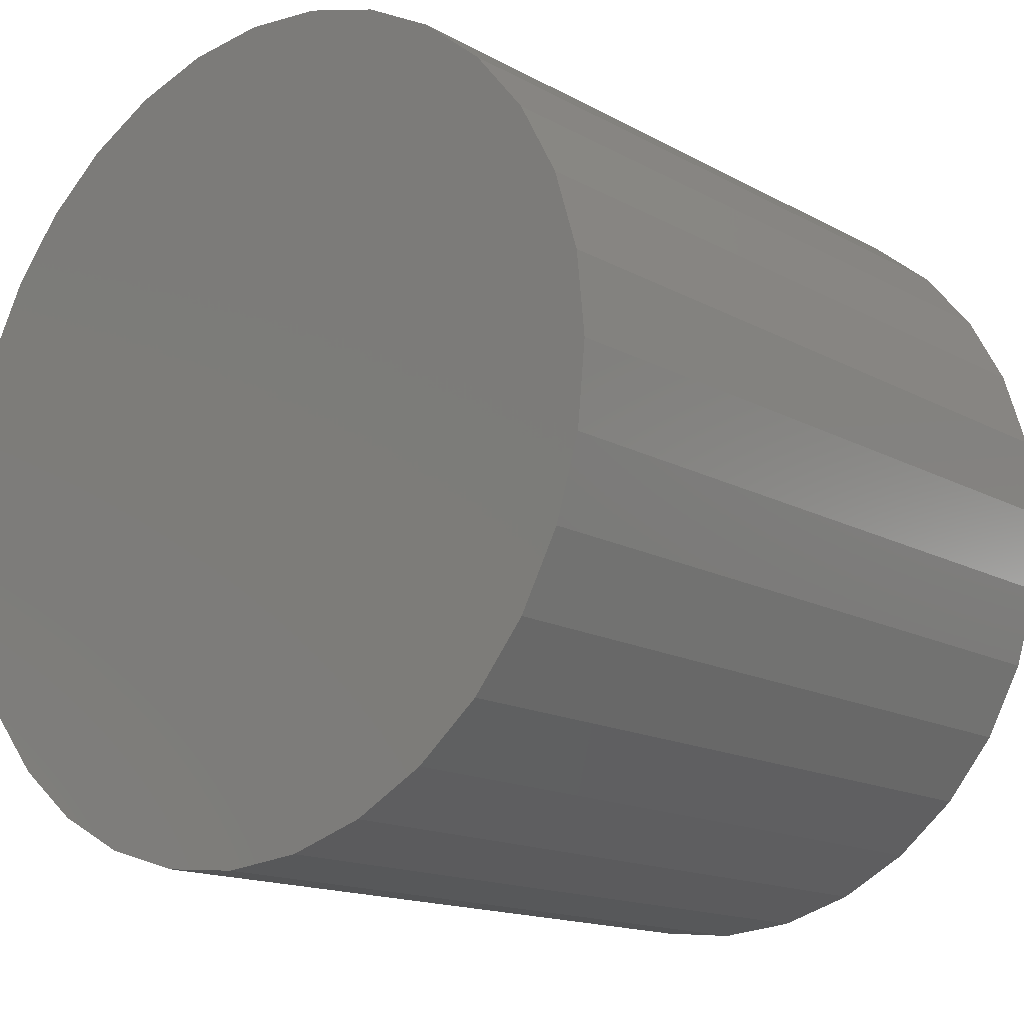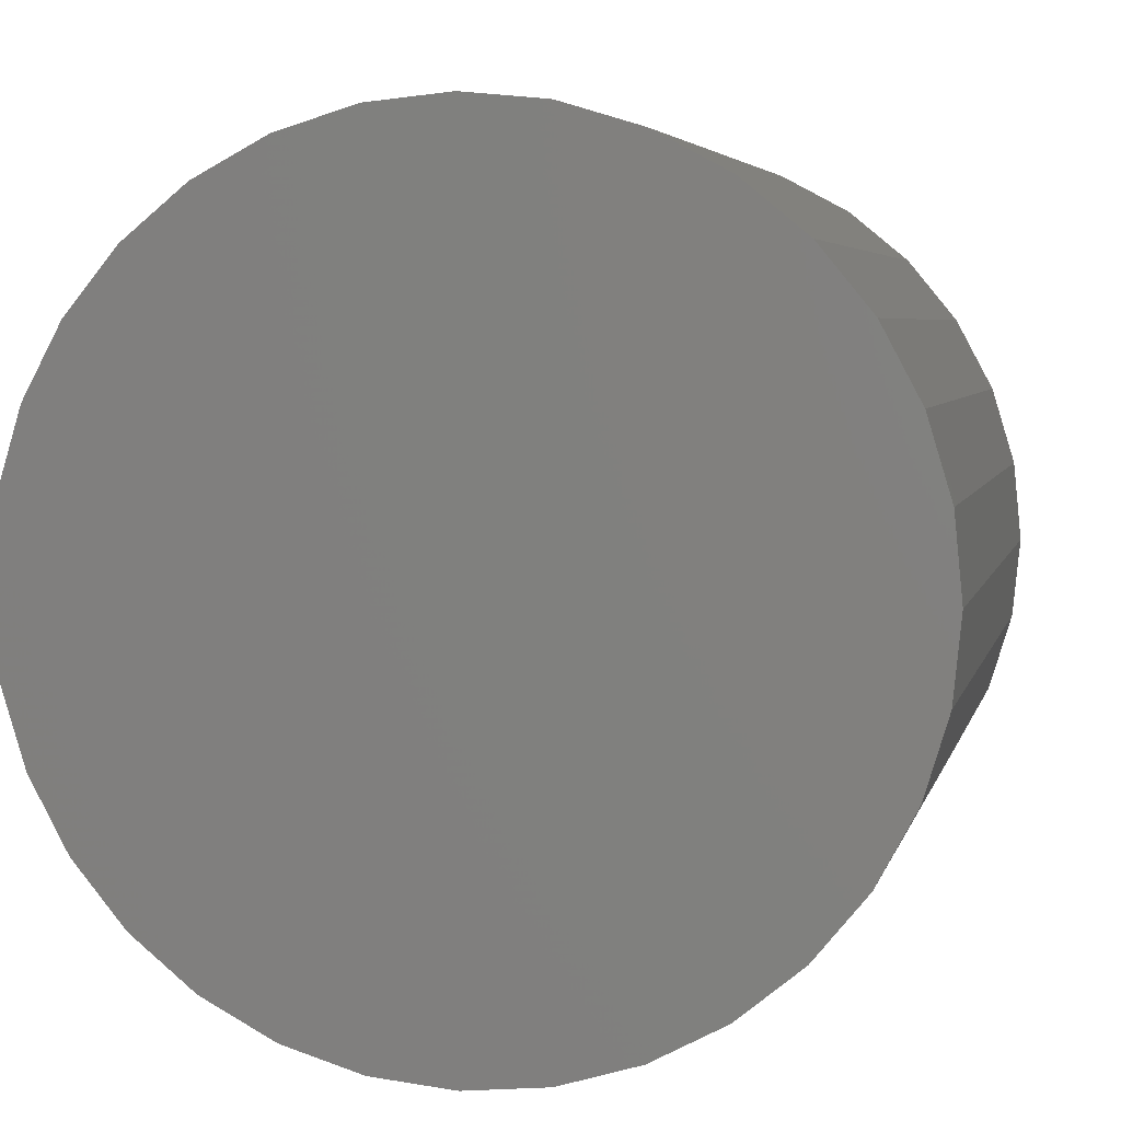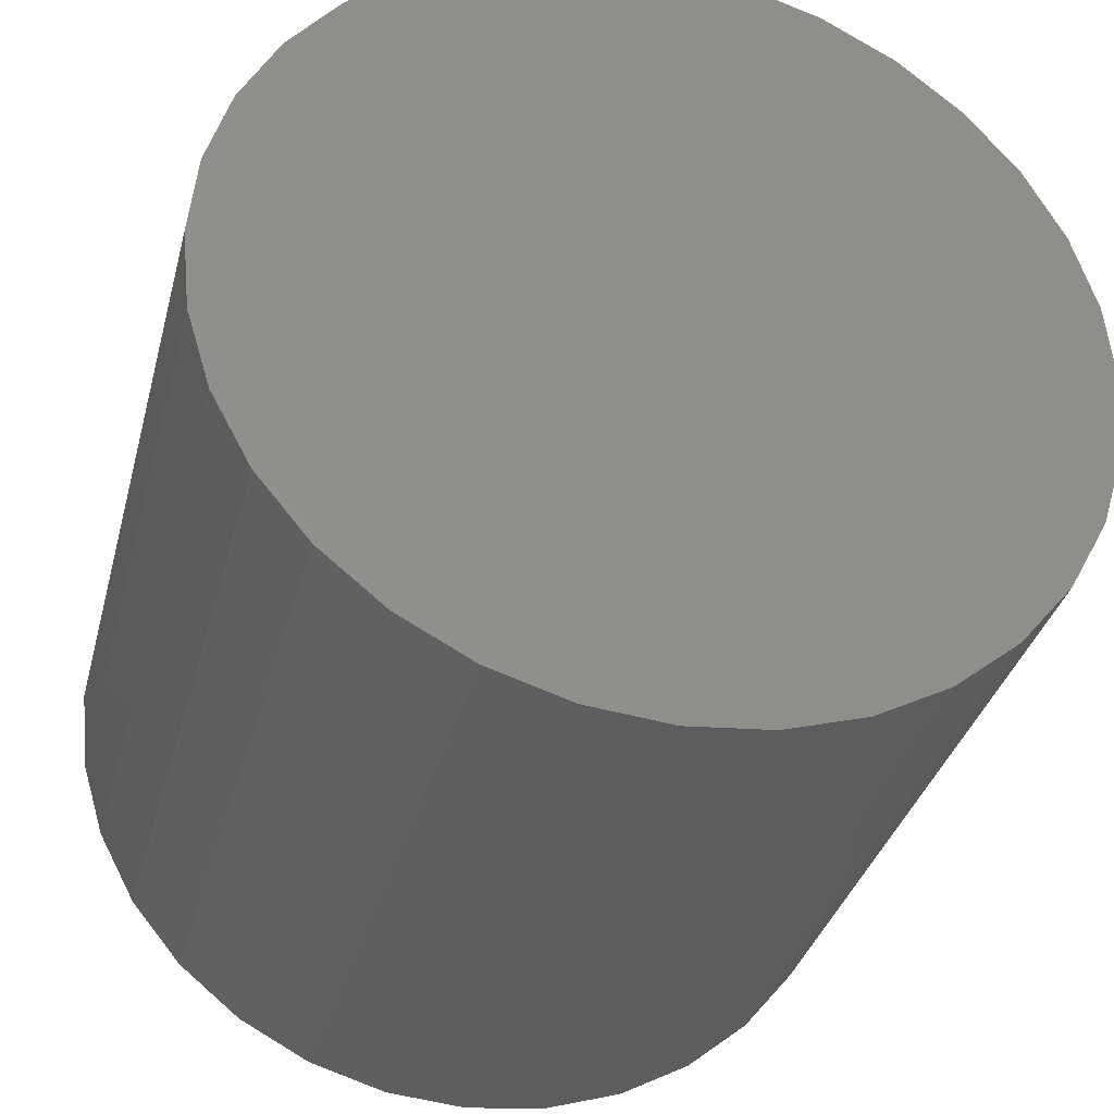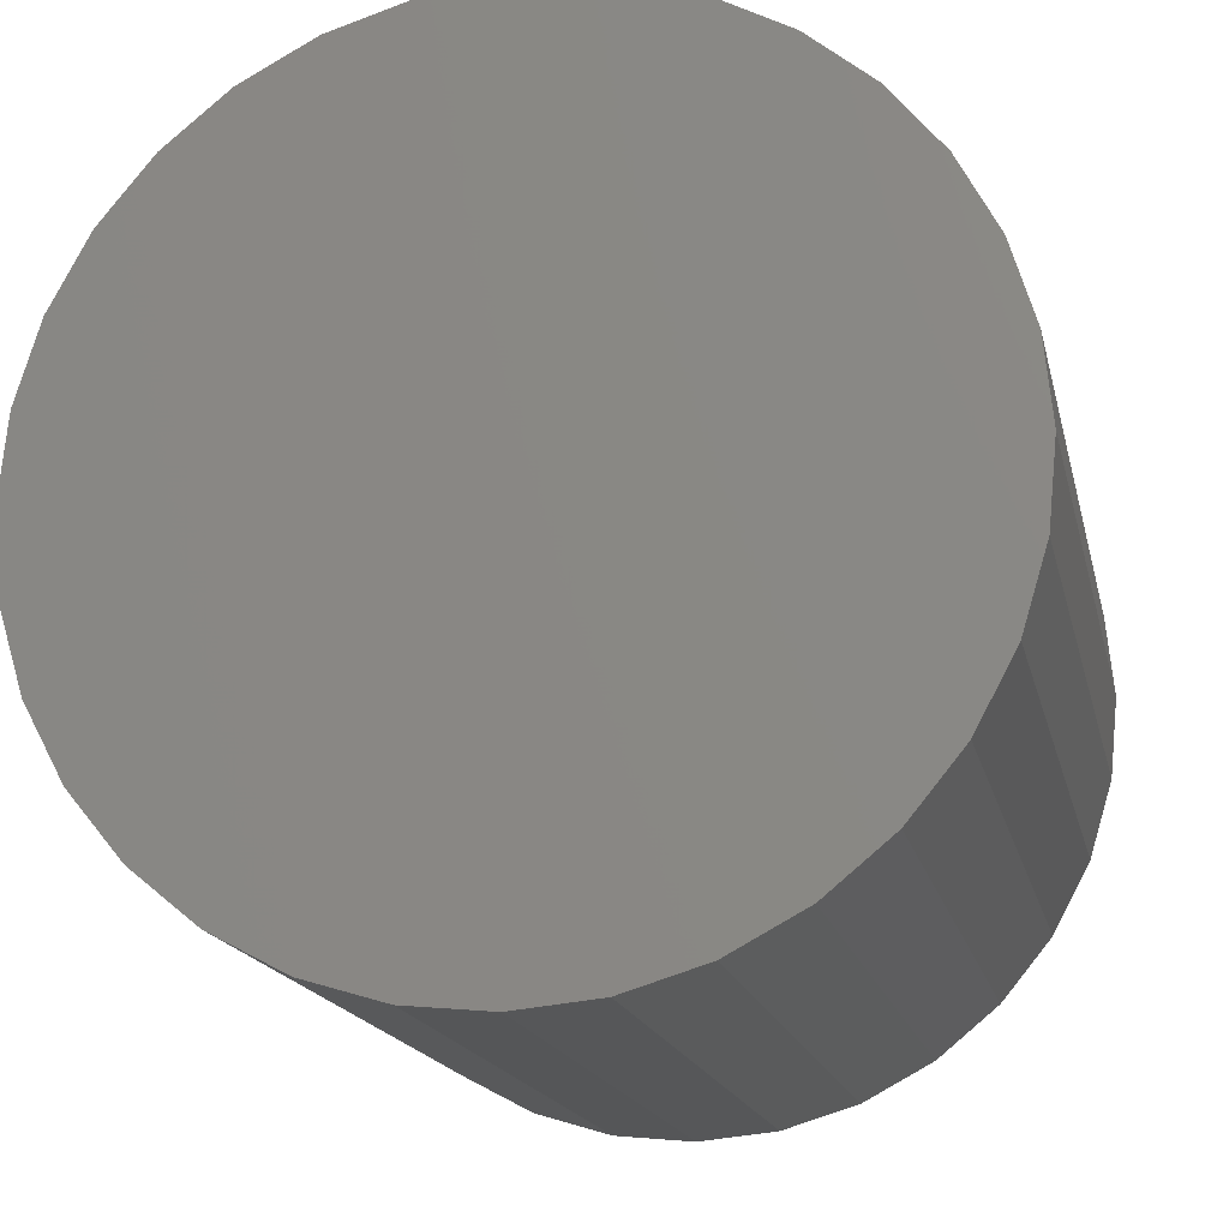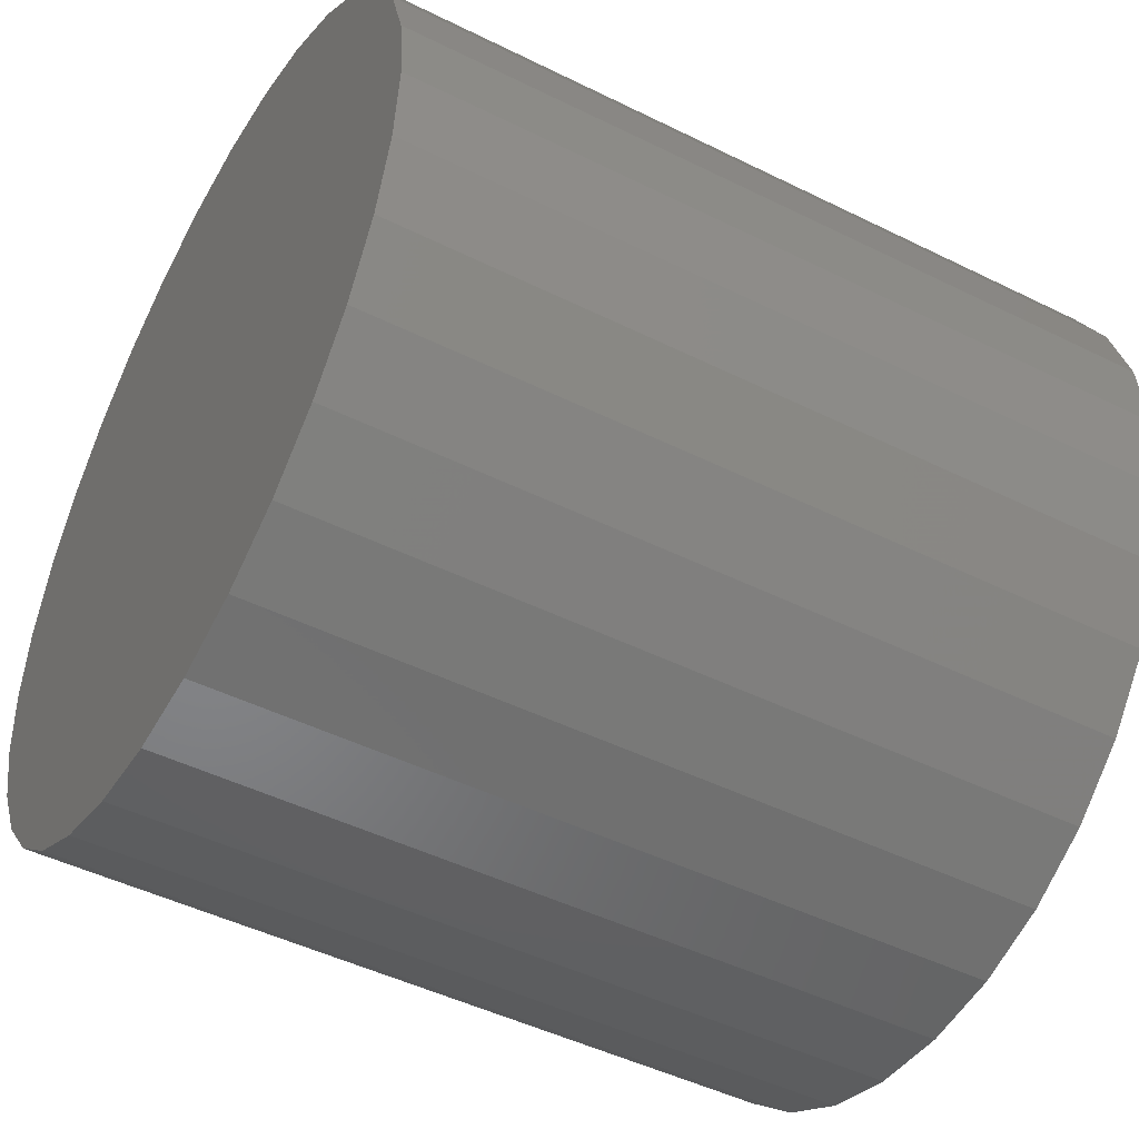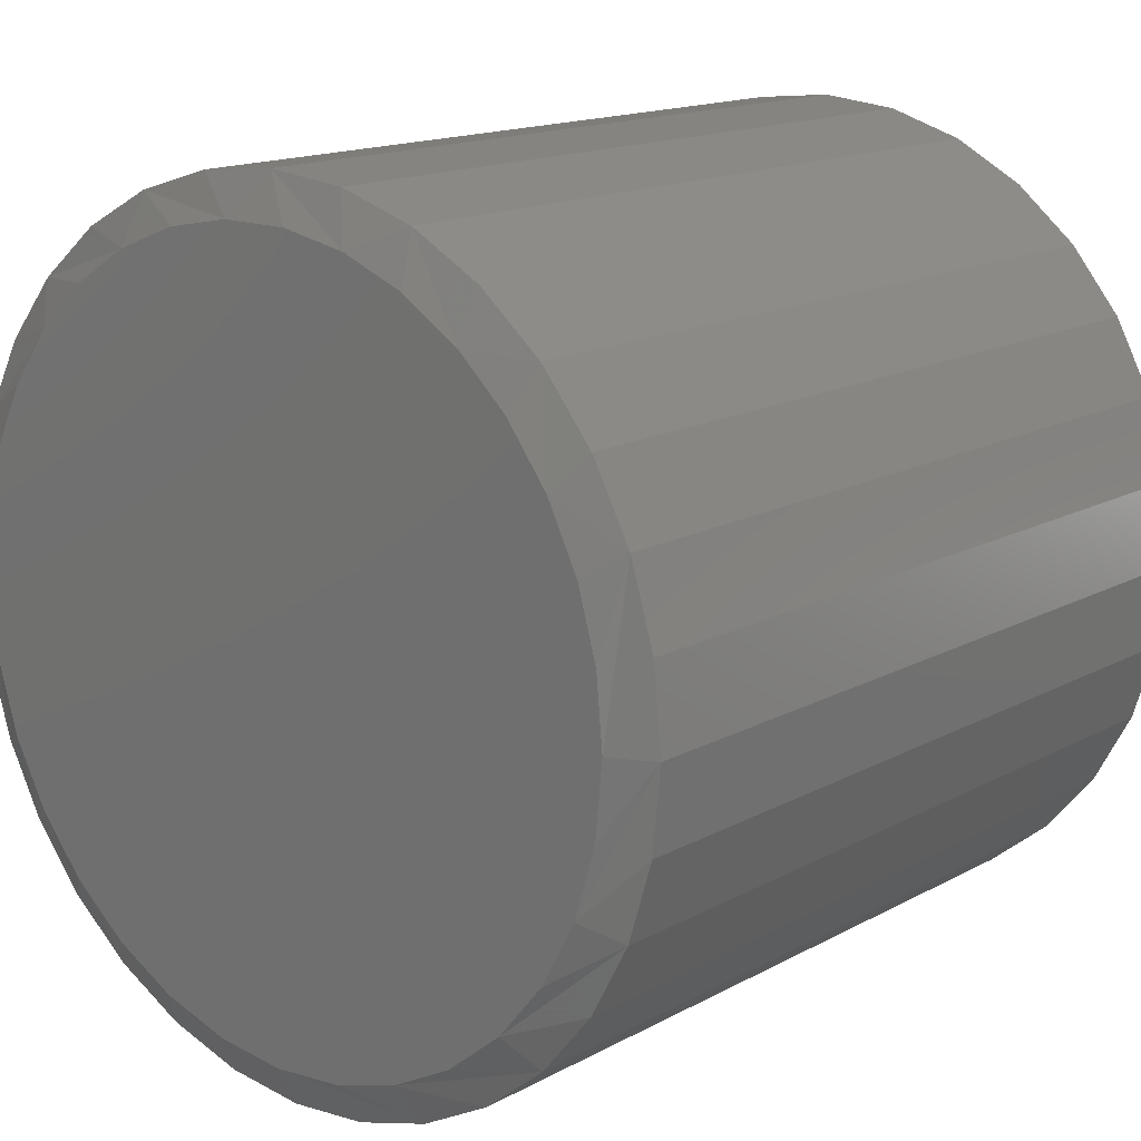
<metadata>
{"format":"stl","ext":"stl","renderer":"f3d","projection":"perspective","resolution":1024,"background":"white","views":[{"elev":-15.1,"azim":-49.4,"up":"+Y"},{"elev":4.7,"azim":-77.4,"up":"+Z"},{"elev":-34.2,"azim":-104.1,"up":"+Z"},{"elev":-16.8,"azim":-77.9,"up":"+Y"},{"elev":-47.2,"azim":-29.3,"up":"+Z"},{"elev":15.3,"azim":131.2,"up":"+Z"}]}
</metadata>
<code>
# stl→obj: 97 verts, 190 faces
v 0.2969 0.02102 0.1417
v 0.2969 -0.005233 0.1417
v 0.2969 -0.03104 0.1368
v 0.2969 0.04683 0.1368
v 0.2969 -0.05552 0.1274
v 0.2969 0.07131 0.1274
v 0.2969 0.06234 -0.1314
v 0.2969 -0.01986 -0.1395
v 0.2969 0.03565 -0.1395
v 0.2969 0.007895 -0.1423
v 0.2969 0.09363 0.1135
v 0.2969 -0.07784 0.1135
v 0.2969 0.113 0.09585
v 0.2969 -0.09724 0.09585
v 0.2969 0.1289 0.0749
v 0.2969 -0.1131 0.07489
v 0.2969 0.1406 0.05139
v 0.2969 -0.1248 0.05139
v 0.2969 0.1477 0.02614
v 0.2969 -0.132 0.02614
v 0.2969 0.1502 -2.772e-17
v 0.2969 -0.1344 -1.672e-06
v 0.2969 0.1474 -0.02776
v 0.2969 -0.1316 -0.02776
v 0.2969 0.1393 -0.05444
v 0.2969 -0.1235 -0.05444
v 0.2969 0.1262 -0.07904
v 0.2969 -0.1104 -0.07904
v 0.2969 0.1085 -0.1006
v 0.2969 -0.09271 -0.1006
v 0.2969 0.08694 -0.1183
v 0.2969 -0.07115 -0.1183
v 0.2969 -0.04655 -0.1314
v 0 0.1658 -5.608e-17
v 0.2891 0.1658 -9.475e-17
v 0 0.1628 -0.0308
v 0.2891 0.1628 -0.0308
v 0 0.1538 -0.06042
v 0.2891 0.1538 -0.06042
v 0 0.1392 -0.08772
v 0.2891 0.1392 -0.08772
v 0 0.1195 -0.1116
v 0.2891 0.1195 -0.1116
v 0 0.09562 -0.1313
v 0.2891 0.09562 -0.1313
v 0 0.06832 -0.1459
v 0.2891 0.06832 -0.1459
v 0 0.0387 -0.1549
v 0.2891 0.0387 -0.1549
v 0 0.007895 -0.1579
v 0.2891 0.007895 -0.1579
v 0 -0.02291 -0.1549
v 0.2891 -0.02291 -0.1549
v 0 -0.05253 -0.1459
v 0.2891 -0.05253 -0.1459
v 0 -0.07983 -0.1313
v 0.2891 -0.07983 -0.1313
v 0 -0.1038 -0.1116
v 0.2891 -0.1038 -0.1116
v 0 -0.1234 -0.08772
v 0.2891 -0.1234 -0.08772
v 0 -0.138 -0.06042
v 0.2891 -0.138 -0.06042
v 0 -0.147 -0.0308
v 0.2891 -0.147 -0.0308
v 0 -0.15 -1.74e-17
v 0.2891 -0.15 -1.74e-17
v 0 -0.147 0.0308
v 0.2891 -0.147 0.0308
v 0 -0.138 0.06042
v 0.2891 -0.138 0.06042
v 0 -0.1234 0.08772
v 0.2891 -0.1234 0.08772
v 0 -0.1038 0.1116
v 0.2891 -0.1038 0.1116
v 0 -0.07983 0.1313
v 0.2891 -0.07983 0.1313
v 0 -0.05253 0.1459
v 0.2891 -0.05253 0.1459
v 0 -0.02291 0.1549
v 0.2891 -0.02291 0.1549
v 0 0.007895 0.1579
v 0.2891 0.007895 0.1579
v 0 0.0387 0.1549
v 0.2891 0.0387 0.1549
v 0 0.06832 0.1459
v 0.2891 0.06832 0.1459
v 0 0.09562 0.1313
v 0.2891 0.09562 0.1313
v 0 0.1195 0.1116
v 0.2891 0.1195 0.1116
v 0 0.1392 0.08772
v 0.2891 0.1392 0.08772
v 0 0.1538 0.06042
v 0.2891 0.1538 0.06042
v 0 0.1628 0.0308
v 0.2891 0.1628 0.0308
f 1 2 3
f 1 3 4
f 4 3 5
f 4 5 6
f 7 8 9
f 9 8 10
f 6 5 11
f 11 5 12
f 11 12 13
f 13 12 14
f 13 14 15
f 15 14 16
f 15 16 17
f 17 16 18
f 17 18 19
f 19 18 20
f 19 20 21
f 21 20 22
f 21 22 23
f 23 22 24
f 23 24 25
f 25 24 26
f 25 26 27
f 27 26 28
f 27 28 29
f 29 28 30
f 29 30 31
f 31 30 32
f 31 32 7
f 7 32 33
f 7 33 8
f 34 35 36
f 36 35 37
f 36 37 38
f 38 37 39
f 38 39 40
f 40 39 41
f 40 41 42
f 42 41 43
f 42 43 44
f 44 43 45
f 44 45 46
f 46 45 47
f 46 47 48
f 48 47 49
f 48 49 50
f 50 49 51
f 50 51 52
f 52 51 53
f 52 53 54
f 54 53 55
f 54 55 56
f 56 55 57
f 56 57 58
f 58 57 59
f 58 59 60
f 60 59 61
f 60 61 62
f 62 61 63
f 62 63 64
f 64 63 65
f 64 65 66
f 66 65 67
f 66 67 68
f 68 67 69
f 68 69 70
f 70 69 71
f 70 71 72
f 72 71 73
f 72 73 74
f 74 73 75
f 74 75 76
f 76 75 77
f 76 77 78
f 78 77 79
f 78 79 80
f 80 79 81
f 80 81 82
f 82 81 83
f 82 83 84
f 84 83 85
f 84 85 86
f 86 85 87
f 86 87 88
f 88 87 89
f 88 89 90
f 90 89 91
f 90 91 92
f 92 91 93
f 92 93 94
f 94 93 95
f 94 95 96
f 96 95 97
f 96 97 34
f 34 97 35
f 25 39 37
f 26 24 63
f 26 63 61
f 26 61 59
f 28 26 59
f 30 28 59
f 30 59 57
f 30 57 55
f 32 30 55
f 33 32 55
f 33 55 53
f 33 53 51
f 8 33 51
f 10 8 51
f 10 51 49
f 10 49 47
f 9 10 47
f 7 9 47
f 7 47 45
f 7 45 43
f 31 7 43
f 29 31 43
f 29 43 41
f 29 41 39
f 27 29 39
f 25 27 39
f 22 67 65
f 22 65 63
f 22 63 24
f 35 21 23
f 35 23 25
f 35 25 37
f 93 91 15
f 15 95 93
f 17 95 15
f 89 87 11
f 11 91 89
f 13 91 11
f 85 83 4
f 4 87 85
f 6 87 4
f 81 79 2
f 2 83 81
f 1 83 2
f 77 75 5
f 5 79 77
f 3 79 5
f 73 71 14
f 14 75 73
f 12 75 14
f 18 71 69
f 16 71 18
f 17 19 95
f 13 15 91
f 6 11 87
f 1 4 83
f 3 2 79
f 12 5 75
f 16 14 71
f 21 35 97
f 21 97 95
f 21 95 19
f 67 22 20
f 67 20 18
f 67 18 69
f 82 84 80
f 78 80 84
f 86 78 84
f 48 52 46
f 50 52 48
f 52 54 46
f 46 54 56
f 46 56 44
f 44 56 58
f 44 58 42
f 42 58 60
f 42 60 40
f 40 60 62
f 40 62 38
f 38 62 64
f 38 64 36
f 36 64 66
f 36 66 34
f 34 66 68
f 34 68 96
f 96 68 70
f 96 70 94
f 94 70 72
f 94 72 92
f 92 72 74
f 92 74 90
f 90 74 76
f 90 76 88
f 88 76 78
f 88 78 86

</code>
